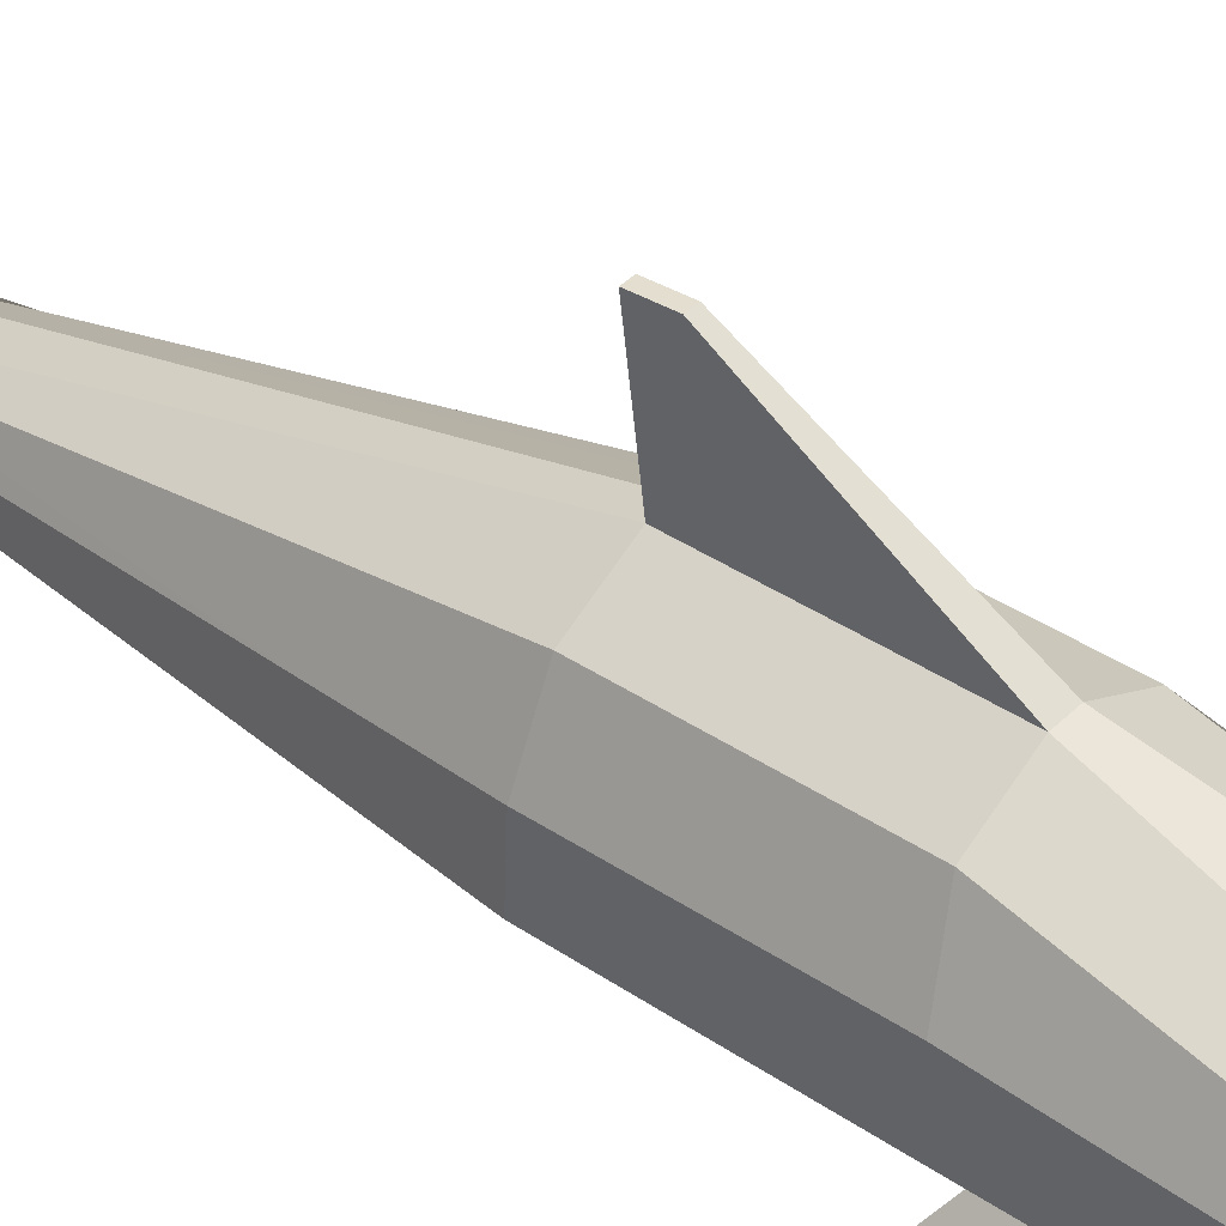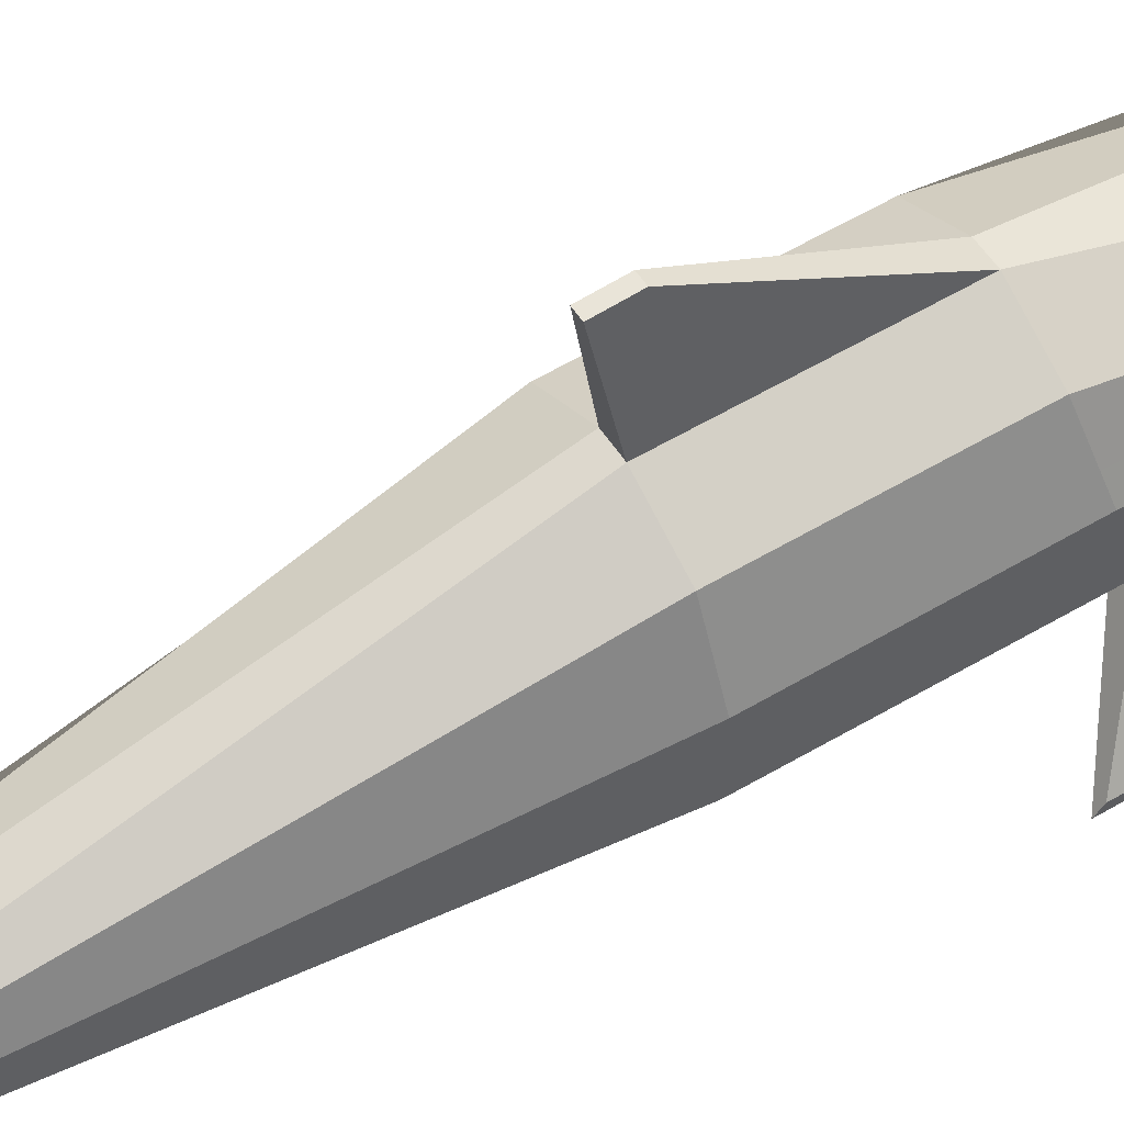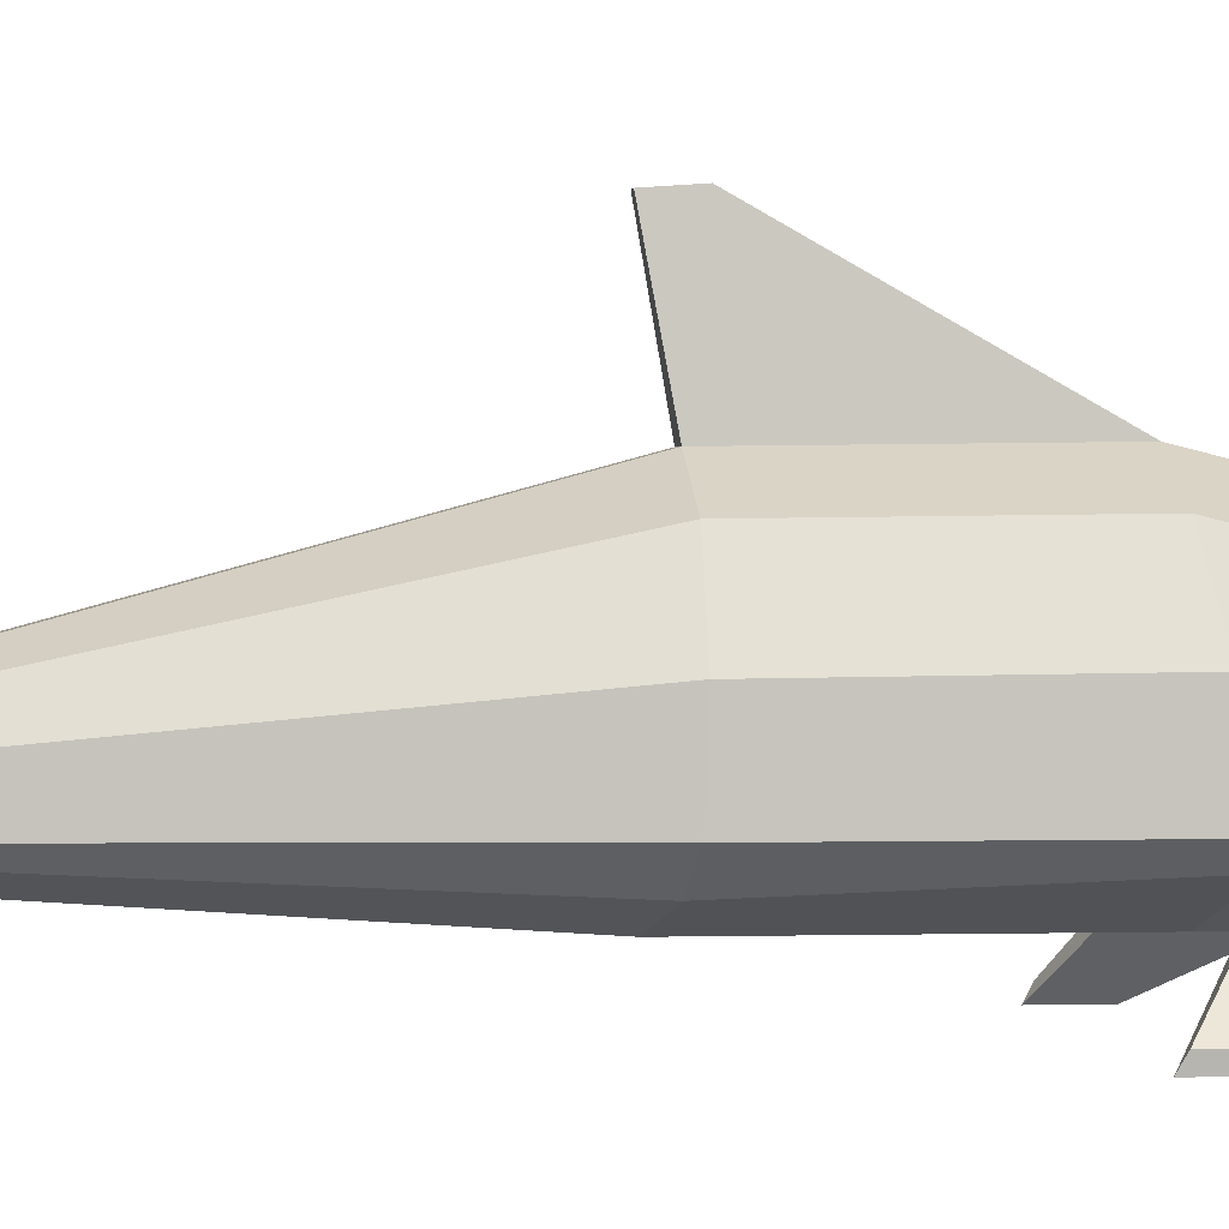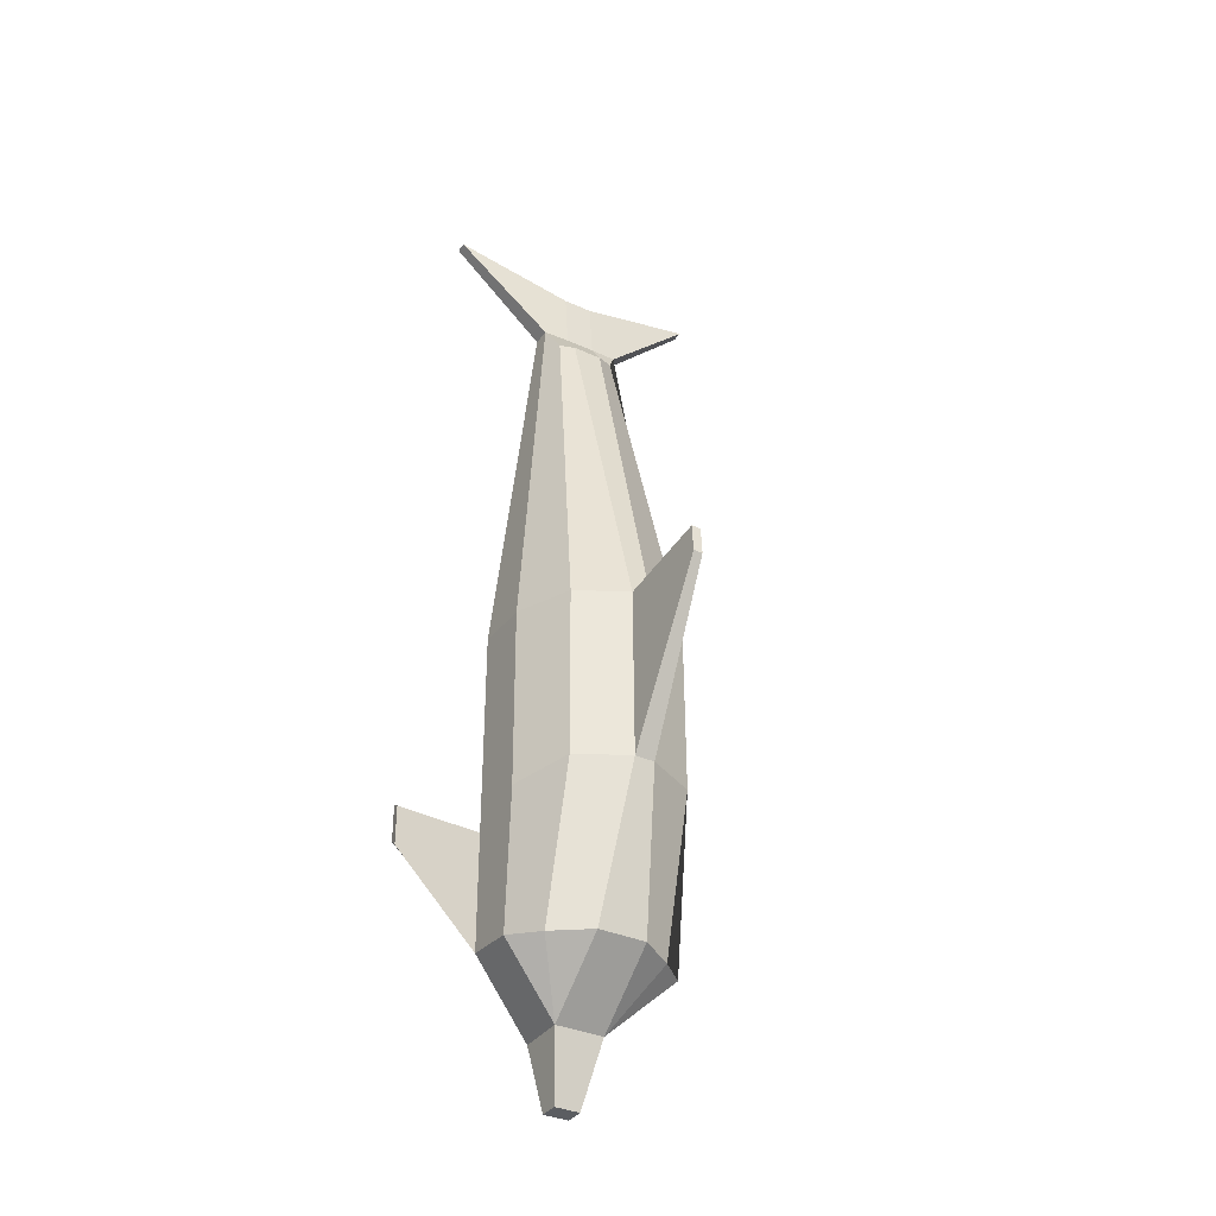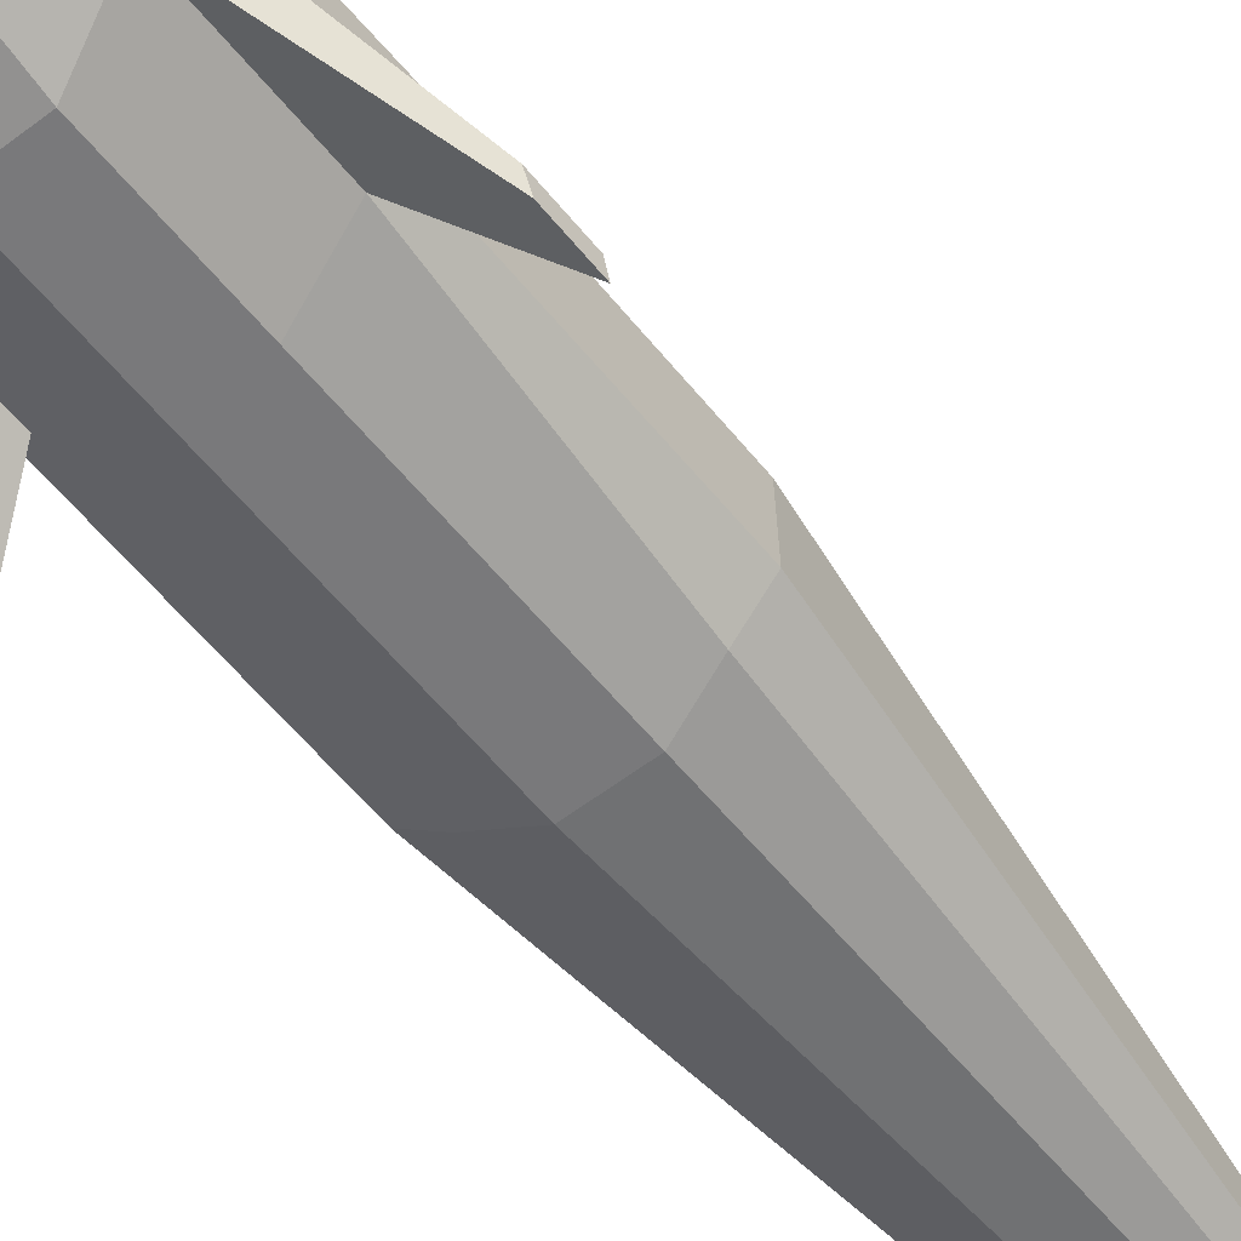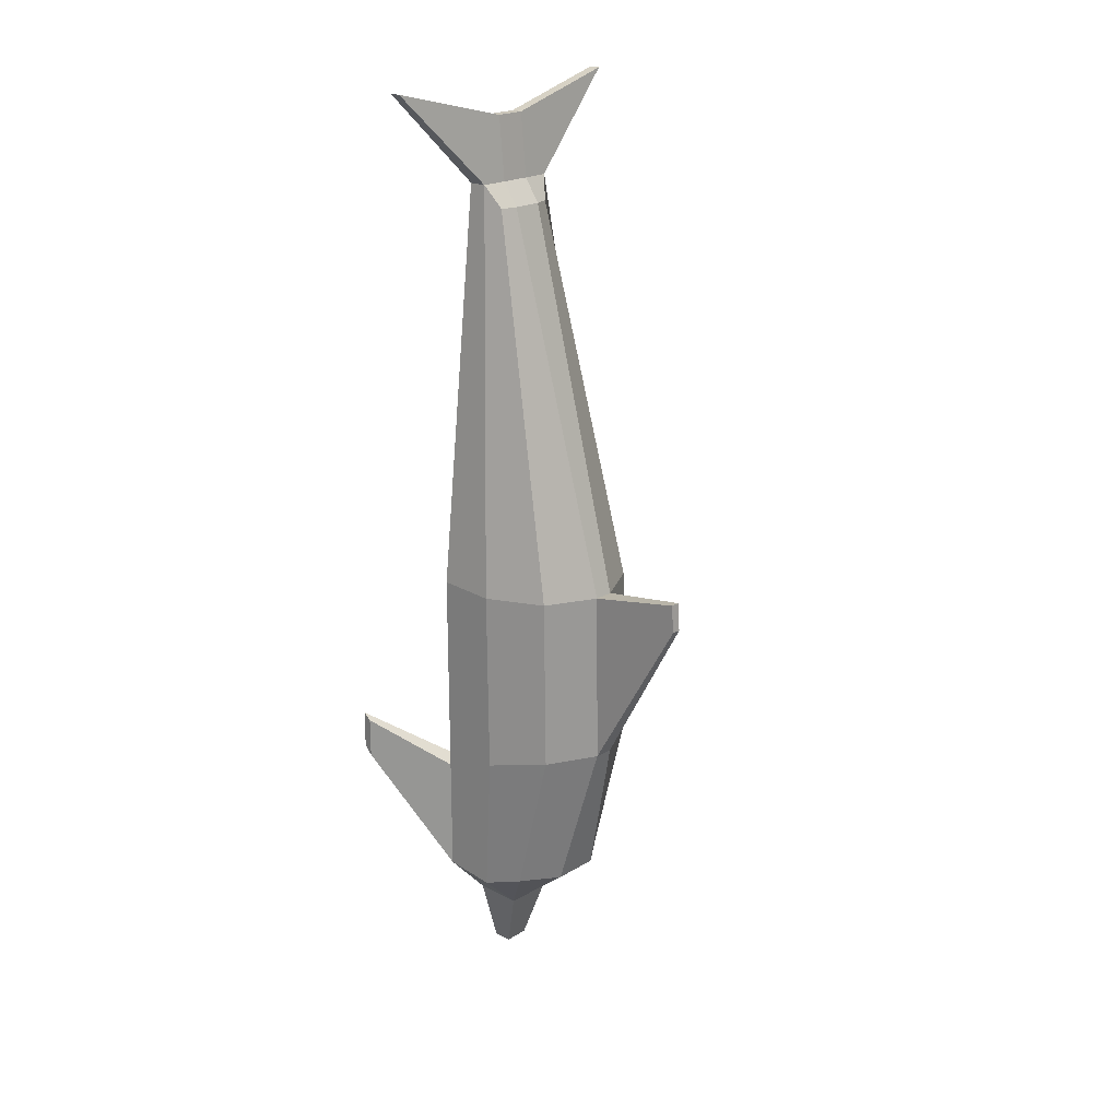
<metadata>
{"format":"obj","ext":"obj","renderer":"f3d","projection":"perspective","resolution":1024,"background":"white","views":[{"elev":40.4,"azim":129.9,"up":"+Y"},{"elev":54.5,"azim":57.8,"up":"+Y"},{"elev":1.2,"azim":83.2,"up":"+Y"},{"elev":-35.7,"azim":149.4,"up":"+Z"},{"elev":-57.9,"azim":-141.6,"up":"+Y"},{"elev":21.2,"azim":132.9,"up":"+Z"}]}
</metadata>
<code>
o Mesh_Untitled
v -0.04268 -0.06833 1.165
v -0.1187 -0.06833 1.165
v -0.08683 -0.0812 1.149
v -0.04268 -0.105 1.125
v -0.245 0.07833 -0.919
v -0.06833 0.01833 -1.085
v -0.06833 -0.1183 -1.085
v -0.245 -0.06833 -0.905
v -0.1187 -0.01667 1.165
v -0.04268 -0.01467 1.165
v -0.04268 0.03 1.1
v -0.08683 0.0162 1.1
v -0.03553 -0.09258 -1.265
v -0.03553 -0.03742 -1.265
v -0.06833 0.22 -0.919
v -0.171 0.1462 -0.919
v -0.206 -0.1062 -0.883
v -0.06833 -0.175 -0.819
v -0.206 -0.1062 -0.5539
v -0.06833 -0.175 -0.5084
v -0.245 0.09882 -0.5144
v -0.245 -0.06833 -0.5695
v -0.171 0.2567 -0.4844
v -0.02833 0.3305 -0.4844
v -0.171 -0.1312 0.03399
v -0.06833 -0.175 0.06517
v -0.245 -0.06833 0.02327
v -0.245 0.0932 0.01645
v -0.171 0.2511 0.01645
v -0.02833 0.3249 0.01645
v -0.01333 0.5955 -0.01706
v -0.01333 0.5899 0.06411
v -0.3886 -0.05453 1.43
v -0.04268 -0.03196 1.344
v -0.3886 -0.08604 1.43
v -0.04268 -0.06469 1.344
v -0.386 -0.2912 -0.4189
v -0.39 -0.2633 -0.4345
v -0.39 -0.2633 -0.55
v -0.386 -0.2912 -0.528
v 0.04268 -0.06833 1.165
v 0.04268 -0.105 1.125
v 0.08683 -0.0812 1.149
v 0.1187 -0.06833 1.165
v 0.245 0.07833 -0.919
v 0.245 -0.06833 -0.905
v 0.06833 -0.1183 -1.085
v 0.06833 0.01833 -1.085
v 0.04268 -0.01467 1.165
v 0.1187 -0.01667 1.165
v 0.08683 0.0162 1.1
v 0.04268 0.03 1.1
v 0.03553 -0.09258 -1.265
v 0.03553 -0.03742 -1.265
v 0.06833 0.22 -0.919
v 0.171 0.1462 -0.919
v 0.206 -0.1062 -0.883
v 0.06833 -0.175 -0.819
v 0.206 -0.1062 -0.5539
v 0.06833 -0.175 -0.5084
v 0.245 0.09882 -0.5144
v 0.245 -0.06833 -0.5695
v 0.171 0.2567 -0.4844
v 0.02833 0.3305 -0.4844
v 0.171 -0.1312 0.03399
v 0.06833 -0.175 0.06517
v 0.245 -0.06833 0.02327
v 0.245 0.0932 0.01645
v 0.171 0.2511 0.01645
v 0.02833 0.3249 0.01645
v 0.01333 0.5955 -0.01706
v 0.01333 0.5899 0.06411
v 0.3886 -0.05453 1.43
v 0.04268 -0.03196 1.344
v 0.3886 -0.08604 1.43
v 0.04268 -0.06469 1.344
v 0.386 -0.2912 -0.4189
v 0.39 -0.2633 -0.4345
v 0.39 -0.2633 -0.55
v 0.386 -0.2912 -0.528
v 0 0.3305 -0.4844
v 0 0.3249 0.01645
v -0.04268 -0.06833 1.165
v -0.1187 -0.06833 1.165
v -0.08683 -0.0812 1.149
v -0.04268 -0.105 1.125
v -0.245 0.07833 -0.919
v -0.06833 0.01833 -1.085
v -0.06833 -0.1183 -1.085
v -0.245 -0.06833 -0.905
v -0.1187 -0.01667 1.165
v -0.04268 -0.01467 1.165
v -0.04268 0.03 1.1
v -0.08683 0.0162 1.1
v -0.03553 -0.09258 -1.265
v -0.03553 -0.03742 -1.265
v -0.06833 0.22 -0.919
v -0.171 0.1462 -0.919
v -0.206 -0.1062 -0.883
v -0.06833 -0.175 -0.819
v -0.206 -0.1062 -0.5539
v -0.06833 -0.175 -0.5084
v -0.245 0.09882 -0.5144
v -0.245 -0.06833 -0.5695
v -0.171 0.2567 -0.4844
v -0.02833 0.3305 -0.4844
v -0.171 -0.1312 0.03399
v -0.06833 -0.175 0.06517
v -0.245 -0.06833 0.02327
v -0.245 0.0932 0.01645
v -0.171 0.2511 0.01645
v -0.02833 0.3249 0.01645
v -0.01333 0.5955 -0.01706
v -0.01333 0.5899 0.06411
v -0.3886 -0.05453 1.43
v -0.04268 -0.03196 1.344
v -0.3886 -0.08604 1.43
v -0.04268 -0.06469 1.344
v -0.386 -0.2912 -0.4189
v -0.39 -0.2633 -0.4345
v -0.39 -0.2633 -0.55
v -0.386 -0.2912 -0.528
v 0.04268 -0.06833 1.165
v 0.04268 -0.105 1.125
v 0.08683 -0.0812 1.149
v 0.1187 -0.06833 1.165
v 0.245 0.07833 -0.919
v 0.245 -0.06833 -0.905
v 0.06833 -0.1183 -1.085
v 0.06833 0.01833 -1.085
v 0.04268 -0.01467 1.165
v 0.1187 -0.01667 1.165
v 0.08683 0.0162 1.1
v 0.04268 0.03 1.1
v 0.03553 -0.09258 -1.265
v 0.03553 -0.03742 -1.265
v 0.06833 0.22 -0.919
v 0.171 0.1462 -0.919
v 0.206 -0.1062 -0.883
v 0.06833 -0.175 -0.819
v 0.206 -0.1062 -0.5539
v 0.06833 -0.175 -0.5084
v 0.245 0.09882 -0.5144
v 0.245 -0.06833 -0.5695
v 0.171 0.2567 -0.4844
v 0.02833 0.3305 -0.4844
v 0.171 -0.1312 0.03399
v 0.06833 -0.175 0.06517
v 0.245 -0.06833 0.02327
v 0.245 0.0932 0.01645
v 0.171 0.2511 0.01645
v 0.02833 0.3249 0.01645
v 0.01333 0.5955 -0.01706
v 0.01333 0.5899 0.06411
v 0.3886 -0.05453 1.43
v 0.04268 -0.03196 1.344
v 0.3886 -0.08604 1.43
v 0.04268 -0.06469 1.344
v 0.386 -0.2912 -0.4189
v 0.39 -0.2633 -0.4345
v 0.39 -0.2633 -0.55
v 0.386 -0.2912 -0.528
v 0 0.3305 -0.4844
v 0 0.3249 0.01645
f 1 2 3 4
f 5 6 7 8
f 9 10 11 12
f 13 7 6 14
f 15 6 16
f 16 6 5
f 8 7 17
f 18 17 7
f 19 17 18 20
f 21 5 8 22
f 23 16 5 21
f 24 15 16 23
f 25 19 20 26
f 27 22 19 25
f 28 21 22 27
f 29 23 21 28
f 30 24 23 29
f 31 24 30 32
f 33 34 10 9
f 33 9 2 35
f 35 2 1 36
f 34 33 35 36
f 37 19 22 38
f 38 22 8 39
f 39 8 17 40
f 40 17 19 37
f 38 39 40 37
f 41 42 43 44
f 45 46 47 48
f 49 50 51 52
f 53 54 48 47
f 55 56 48
f 56 45 48
f 46 57 47
f 58 47 57
f 59 60 58 57
f 61 62 46 45
f 63 61 45 56
f 64 63 56 55
f 65 66 60 59
f 67 65 59 62
f 62 61 68 67
f 61 63 69 68
f 70 69 63 64
f 64 71 72 70
f 73 50 49 74
f 44 50 73 75
f 75 76 41 44
f 74 76 75 73
f 77 78 62 59
f 46 62 78 79
f 79 80 57 46
f 80 77 59 57
f 78 77 80 79
f 55 15 24 81 64
f 54 53 13 14
f 6 48 54 14
f 11 10 49 52
f 6 15 55 48
f 18 7 47 58
f 1 4 42 41
f 30 70 72 32
f 36 1 41 76
f 47 7 13 53
f 58 60 20 18
f 60 66 26 20
f 64 24 71
f 31 71 24
f 31 72 71
f 72 31 32
f 74 34 76
f 34 36 76
f 65 43 42 66
f 25 26 4 3
f 27 25 3 2
f 67 44 43 65
f 11 52 70 82 30
f 68 50 44 67
f 28 27 2 9
f 68 69 51 50
f 26 66 42 4
f 28 9 12 29
f 70 52 51 69
f 30 29 12 11
f 49 10 34
f 49 34 74
f 83 84 85 86
f 87 88 89 90
f 91 92 93 94
f 95 89 88 96
f 97 88 98
f 98 88 87
f 90 89 99
f 100 99 89
f 101 99 100 102
f 103 87 90 104
f 105 98 87 103
f 106 97 98 105
f 107 101 102 108
f 109 104 101 107
f 110 103 104 109
f 111 105 103 110
f 112 106 105 111
f 113 106 112 114
f 115 116 92 91
f 115 91 84 117
f 117 84 83 118
f 116 115 117 118
f 119 101 104 120
f 120 104 90 121
f 121 90 99 122
f 122 99 101 119
f 120 121 122 119
f 123 124 125 126
f 127 128 129 130
f 131 132 133 134
f 135 136 130 129
f 137 138 130
f 138 127 130
f 128 139 129
f 140 129 139
f 141 142 140 139
f 143 144 128 127
f 145 143 127 138
f 146 145 138 137
f 147 148 142 141
f 149 147 141 144
f 144 143 150 149
f 143 145 151 150
f 152 151 145 146
f 146 153 154 152
f 155 132 131 156
f 126 132 155 157
f 157 158 123 126
f 156 158 157 155
f 159 160 144 141
f 128 144 160 161
f 161 162 139 128
f 162 159 141 139
f 160 159 162 161
f 137 97 106 163 146
f 136 135 95 96
f 88 130 136 96
f 93 92 131 134
f 88 97 137 130
f 100 89 129 140
f 83 86 124 123
f 112 152 154 114
f 118 83 123 158
f 129 89 95 135
f 140 142 102 100
f 142 148 108 102
f 146 106 153
f 113 153 106
f 113 154 153
f 154 113 114
f 156 116 158
f 116 118 158
f 147 125 124 148
f 107 108 86 85
f 109 107 85 84
f 149 126 125 147
f 93 134 152 164 112
f 150 132 126 149
f 110 109 84 91
f 150 151 133 132
f 108 148 124 86
f 110 91 94 111
f 152 134 133 151
f 112 111 94 93
f 131 92 116
f 131 116 156

</code>
